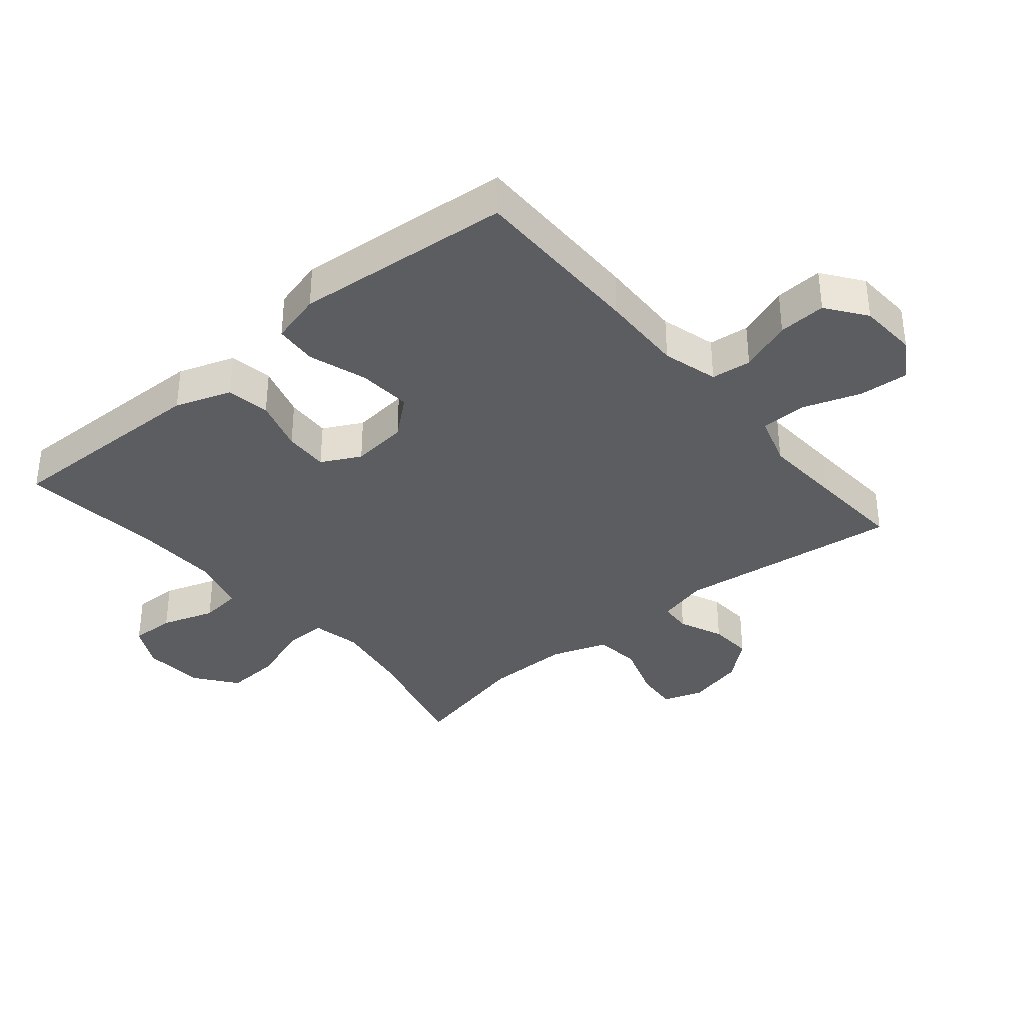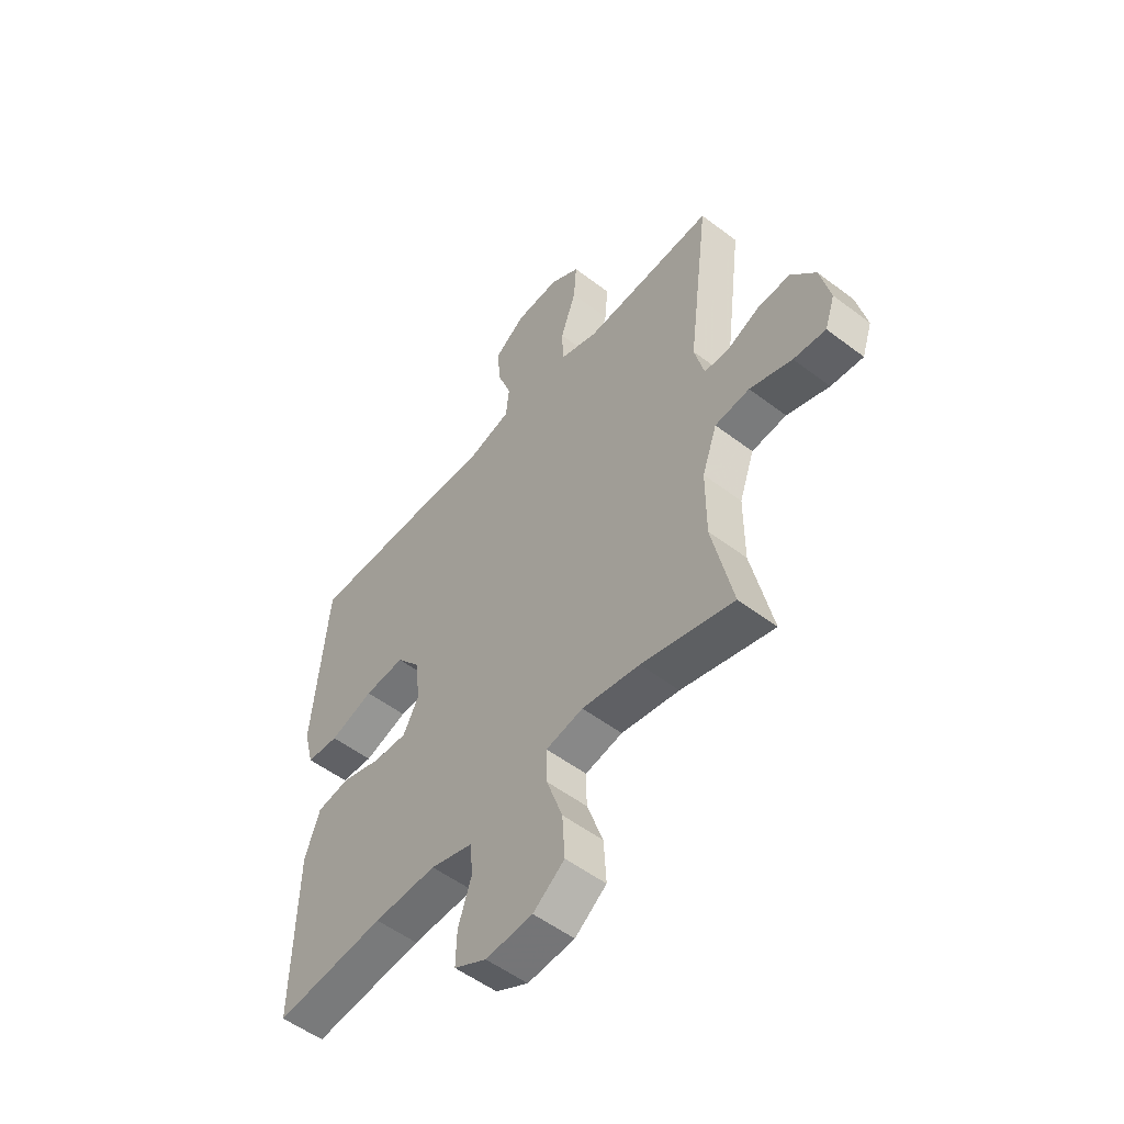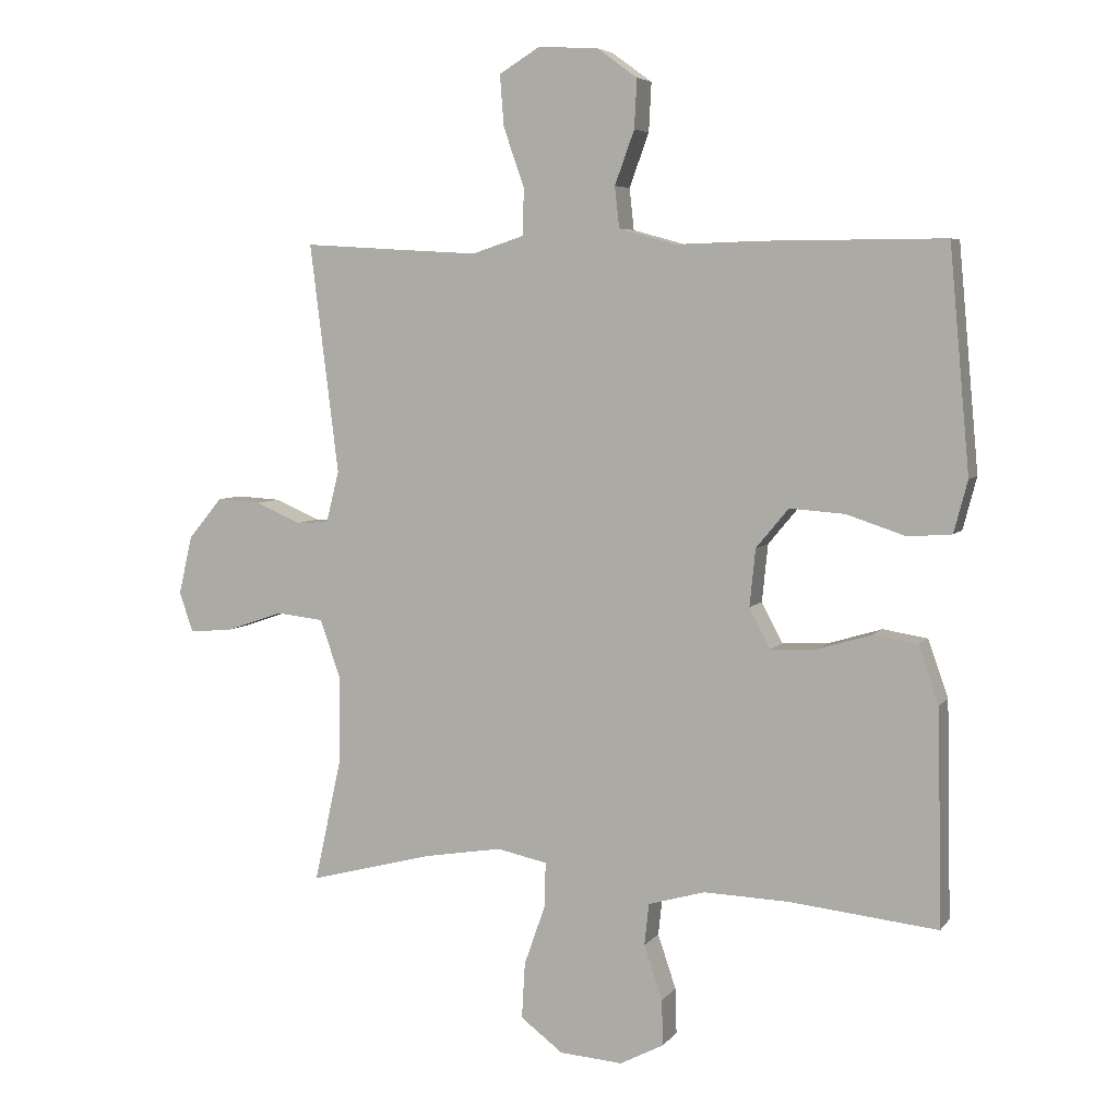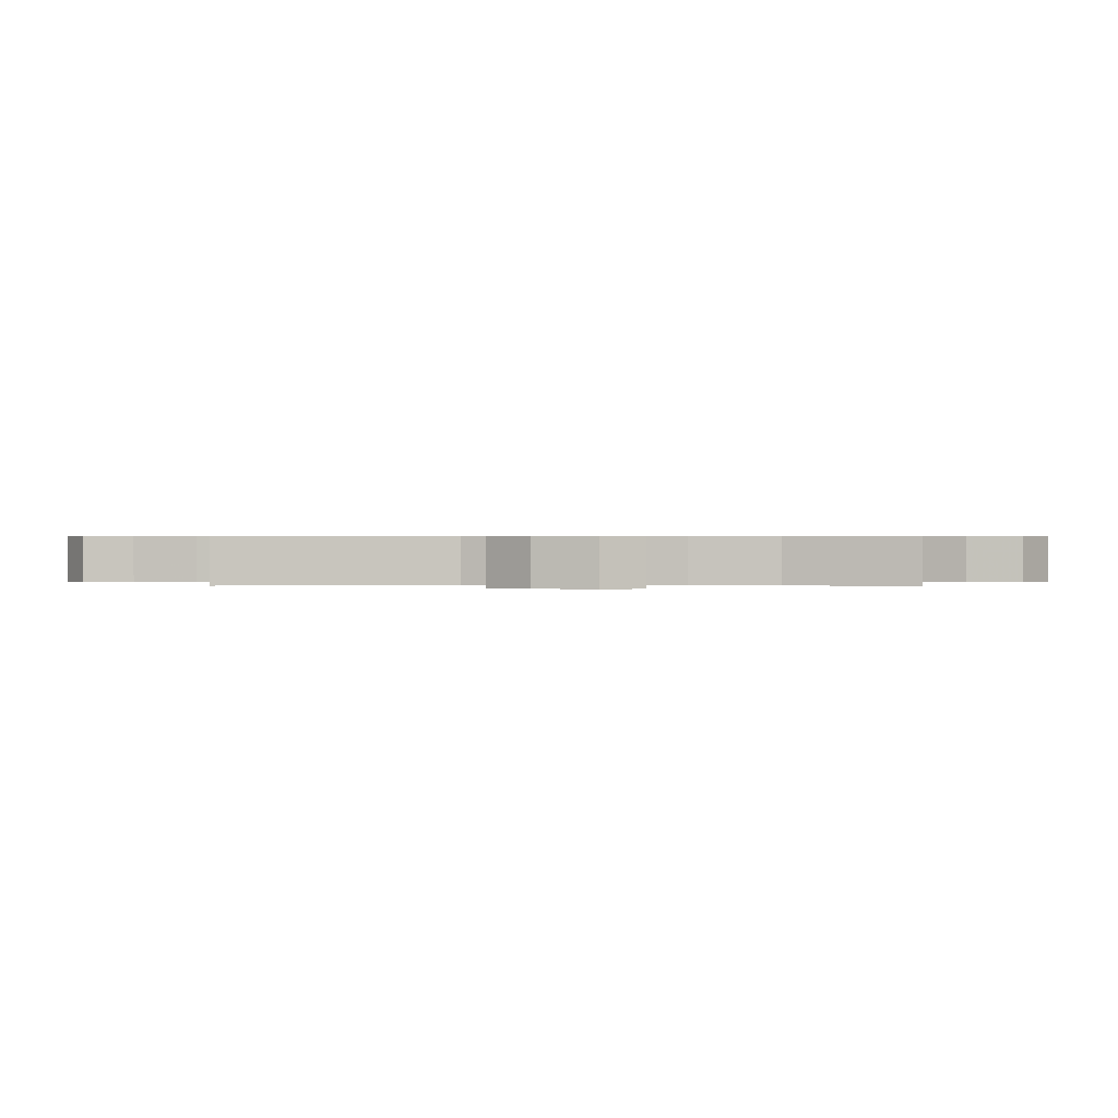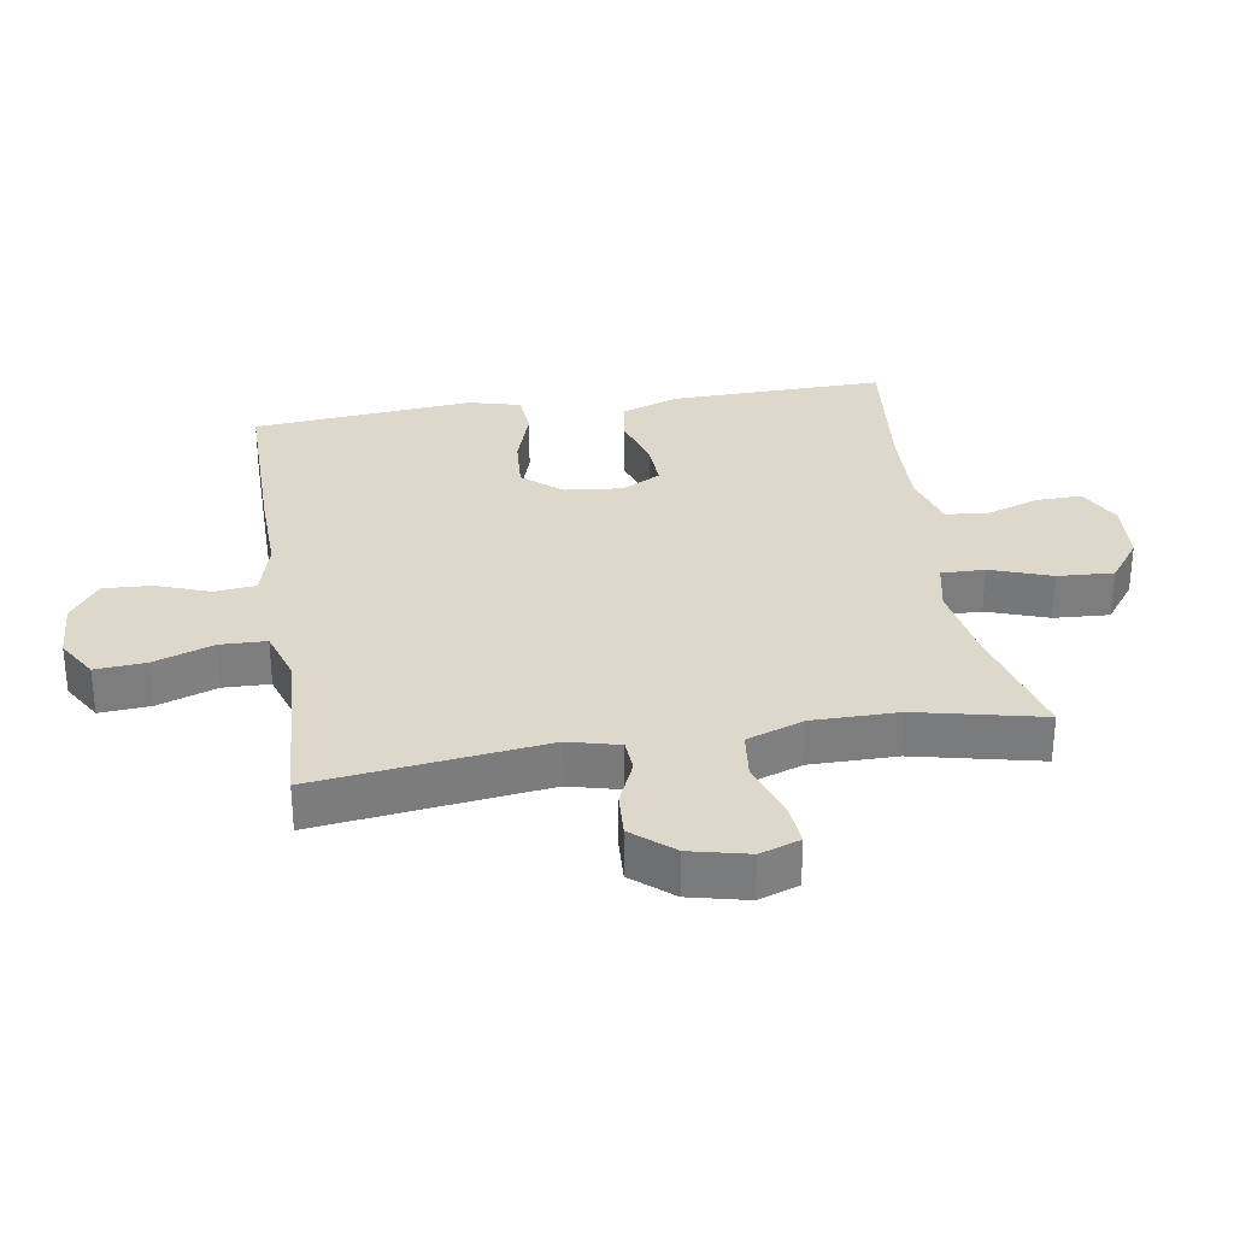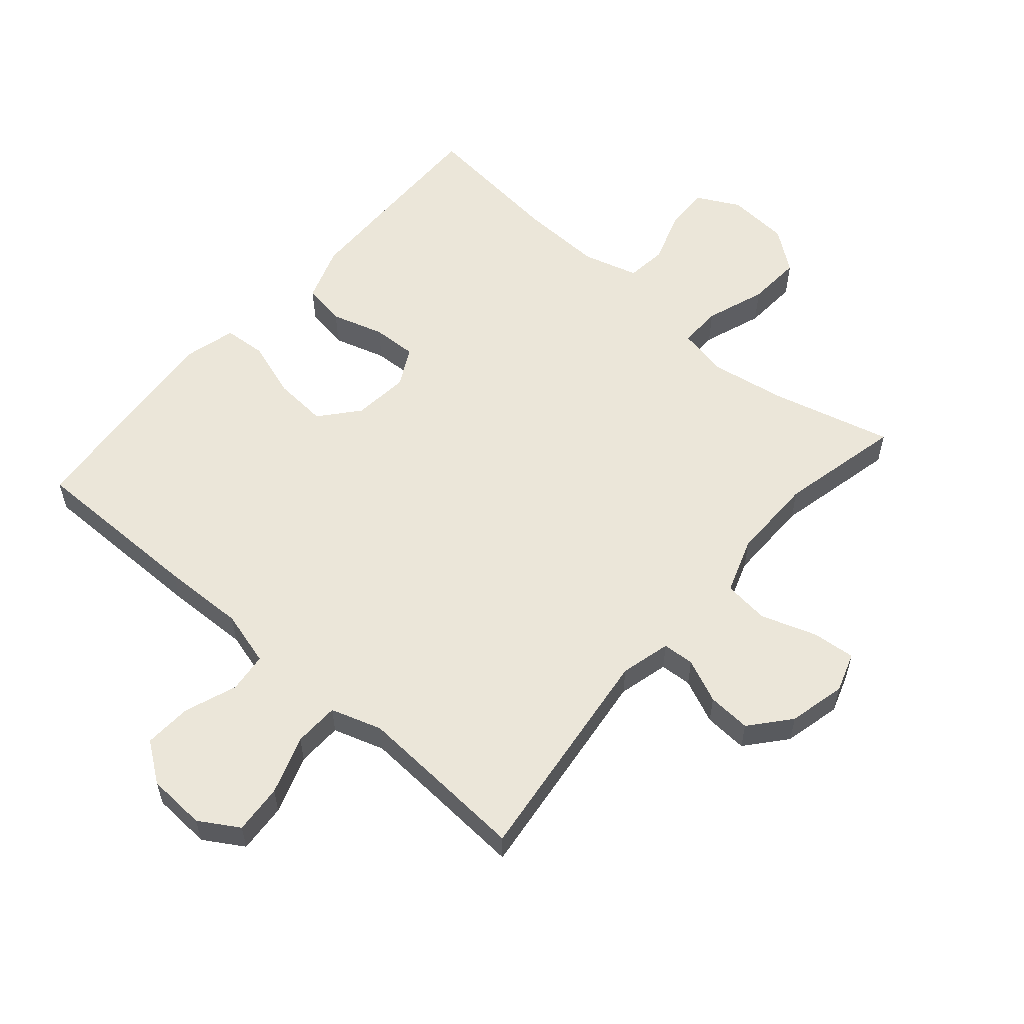
<metadata>
{"format":"obj","ext":"obj","renderer":"f3d","projection":"perspective","resolution":1024,"background":"white","views":[{"elev":-36.1,"azim":-49.9,"up":"+Y"},{"elev":-53.1,"azim":50.8,"up":"+Z"},{"elev":5.6,"azim":-160.2,"up":"+Z"},{"elev":0.4,"azim":91.8,"up":"+Y"},{"elev":31.2,"azim":81.0,"up":"+Y"},{"elev":57.0,"azim":41.0,"up":"+Y"}]}
</metadata>
<code>
v -0.5 0.07 -0.5
v -0.496 0.07 -0.3
v -0.493 0.07 -0.17
v -0.462 0.07 -0.082
v -0.394 0.07 -0.071
v -0.311 0.07 -0.096
v -0.241 0.07 -0.099
v -0.209 0.07 -0.038
v -0.218 0.07 0.05
v -0.268 0.07 0.11
v -0.352 0.07 0.104
v -0.443 0.07 0.074
v -0.51 0.07 0.079
v -0.531 0.07 0.159
v -0.52 0.07 0.28
v -0.5 0.07 0.5
v -0.223 0.07 0.499
v -0.092 0.07 0.495
v -0.005 0.07 0.519
v 0.002 0.07 0.582
v -0.028 0.07 0.664
v -0.032 0.07 0.739
v 0.03 0.07 0.784
v 0.122 0.07 0.789
v 0.184 0.07 0.751
v 0.178 0.07 0.673
v 0.146 0.07 0.581
v 0.148 0.07 0.51
v 0.228 0.07 0.484
v 0.351 0.07 0.491
v 0.5 0.07 0.5
v 0.456 0.07 0.148
v 0.476 0.07 0.069
v 0.526 0.07 0.066
v 0.595 0.07 0.096
v 0.663 0.07 0.1
v 0.715 0.07 0.038
v 0.736 0.07 -0.052
v 0.715 0.07 -0.114
v 0.648 0.07 -0.108
v 0.56 0.07 -0.078
v 0.488 0.07 -0.086
v 0.457 0.07 -0.174
v 0.457 0.07 -0.307
v 0.5 0.07 -0.5
v 0.309 0.07 -0.45
v 0.189 0.07 -0.43
v 0.112 0.07 -0.446
v 0.113 0.07 -0.513
v 0.146 0.07 -0.607
v 0.151 0.07 -0.693
v 0.086 0.07 -0.742
v -0.011 0.07 -0.749
v -0.078 0.07 -0.714
v -0.076 0.07 -0.644
v -0.048 0.07 -0.561
v -0.055 0.07 -0.497
v -0.142 0.07 -0.472
v -0.272 0.07 -0.476
v -0.5 0 -0.5
v -0.496 0 -0.3
v -0.493 0 -0.17
v -0.462 0 -0.082
v -0.394 0 -0.071
v -0.311 0 -0.096
v -0.241 0 -0.099
v -0.209 0 -0.038
v -0.218 0 0.05
v -0.268 0 0.11
v -0.352 0 0.104
v -0.443 0 0.074
v -0.51 0 0.079
v -0.531 0 0.159
v -0.52 0 0.28
v -0.5 0 0.5
v -0.223 0 0.499
v -0.092 0 0.495
v -0.005 0 0.519
v 0.002 0 0.582
v -0.028 0 0.664
v -0.032 0 0.739
v 0.03 0 0.784
v 0.122 0 0.789
v 0.184 0 0.751
v 0.178 0 0.673
v 0.146 0 0.581
v 0.148 0 0.51
v 0.228 0 0.484
v 0.351 0 0.491
v 0.5 0 0.5
v 0.456 0 0.148
v 0.476 0 0.069
v 0.526 0 0.066
v 0.595 0 0.096
v 0.663 0 0.1
v 0.715 0 0.038
v 0.736 0 -0.052
v 0.715 0 -0.114
v 0.648 0 -0.108
v 0.56 0 -0.078
v 0.488 0 -0.086
v 0.457 0 -0.174
v 0.457 0 -0.307
v 0.5 0 -0.5
v 0.309 0 -0.45
v 0.189 0 -0.43
v 0.112 0 -0.446
v 0.113 0 -0.513
v 0.146 0 -0.607
v 0.151 0 -0.693
v 0.086 0 -0.742
v -0.011 0 -0.749
v -0.078 0 -0.714
v -0.076 0 -0.644
v -0.048 0 -0.561
v -0.055 0 -0.497
v -0.142 0 -0.472
v -0.272 0 -0.476
f 53 54 55 56
f 53 56 57
f 52 53 57
f 49 50 51 52
f 48 49 52 57
f 44 45 46
f 43 44 46 47
f 42 43 47 48
f 38 39 40 41
f 38 41 42
f 37 38 42
f 34 35 36 37
f 33 34 37 42
f 32 33 42 48
f 30 31 32 48
f 24 25 26 27
f 24 27 28
f 23 24 28
f 20 21 22 23
f 19 20 23 28
f 18 19 28 29
f 16 17 18 29
f 14 15 16 29
f 11 12 13 14
f 10 11 14 29
f 3 4 5 6
f 3 6 7
f 59 1 2 3
f 58 59 3 7
f 9 10 29 30
f 8 9 30 48
f 48 57 58
f 7 8 48 58
f 115 114 113 112
f 116 115 112
f 116 112 111
f 111 110 109 108
f 116 111 108 107
f 105 104 103
f 106 105 103 102
f 107 106 102 101
f 100 99 98 97
f 101 100 97
f 101 97 96
f 96 95 94 93
f 101 96 93 92
f 107 101 92 91
f 107 91 90 89
f 86 85 84 83
f 87 86 83
f 87 83 82
f 82 81 80 79
f 87 82 79 78
f 88 87 78 77
f 88 77 76 75
f 88 75 74 73
f 73 72 71 70
f 88 73 70 69
f 65 64 63 62
f 66 65 62
f 62 61 60 118
f 66 62 118 117
f 89 88 69 68
f 107 89 68 67
f 117 116 107
f 117 107 67 66
f 1 60 61 2
f 2 61 62 3
f 3 62 63 4
f 4 63 64 5
f 5 64 65 6
f 6 65 66 7
f 7 66 67 8
f 8 67 68 9
f 9 68 69 10
f 10 69 70 11
f 11 70 71 12
f 12 71 72 13
f 13 72 73 14
f 14 73 74 15
f 15 74 75 16
f 16 75 76 17
f 17 76 77 18
f 18 77 78 19
f 19 78 79 20
f 20 79 80 21
f 21 80 81 22
f 22 81 82 23
f 23 82 83 24
f 24 83 84 25
f 25 84 85 26
f 26 85 86 27
f 27 86 87 28
f 28 87 88 29
f 29 88 89 30
f 30 89 90 31
f 31 90 91 32
f 32 91 92 33
f 33 92 93 34
f 34 93 94 35
f 35 94 95 36
f 36 95 96 37
f 37 96 97 38
f 38 97 98 39
f 39 98 99 40
f 40 99 100 41
f 41 100 101 42
f 42 101 102 43
f 43 102 103 44
f 44 103 104 45
f 45 104 105 46
f 46 105 106 47
f 47 106 107 48
f 48 107 108 49
f 49 108 109 50
f 50 109 110 51
f 51 110 111 52
f 52 111 112 53
f 53 112 113 54
f 54 113 114 55
f 55 114 115 56
f 56 115 116 57
f 57 116 117 58
f 58 117 118 59
f 59 118 60 1

</code>
